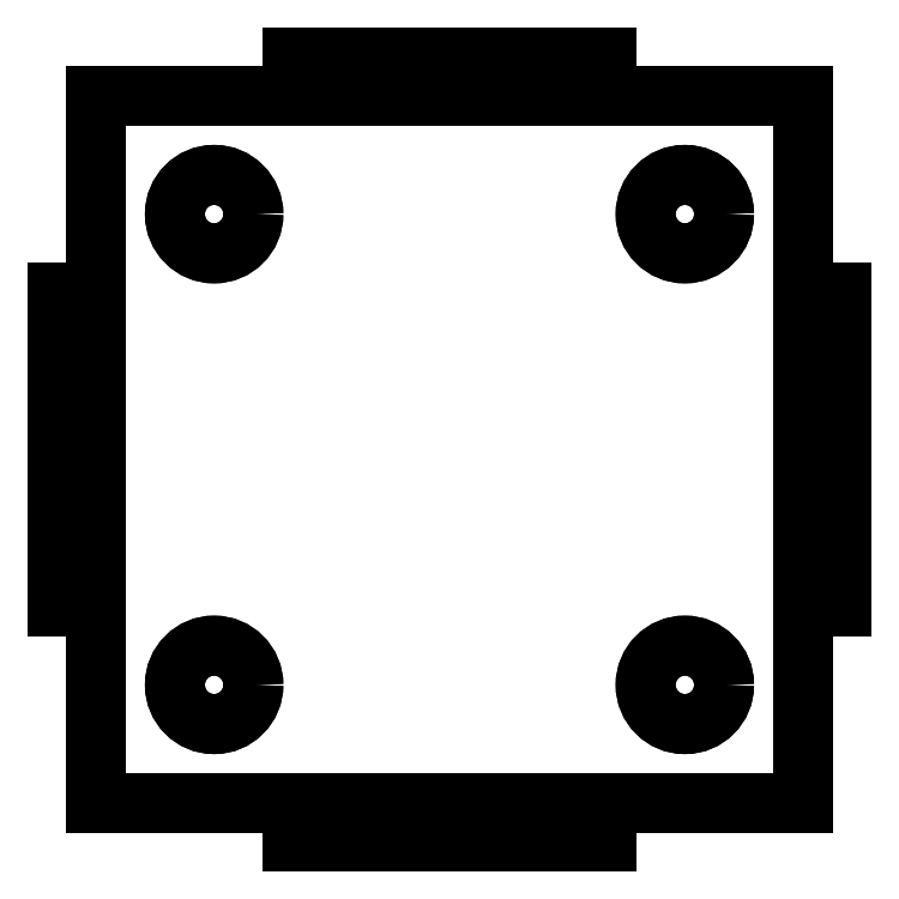
<metadata>
{"format":"dxf","ext":"dxf","renderer":"ezdxf+matplotlib","layout":"modelspace","background":"white","min_lineweight":24,"dpi":150}
</metadata>
<code>
0
SECTION
2
ENTITIES
0
INSERT
8
AME_FRZ
2
AME_NIL
10
0
20
0
30
0
0
INSERT
8
AME_FRZ
2
AME_SOL
10
0
20
0
30
0
0
INSERT
8
AME_FRZ
2
AME_NIL
10
0
20
0
30
0
0
INSERT
8
AME_FRZ
2
AME_NIL
10
3
20
3
30
0
0
INSERT
8
AME_FRZ
2
AME_NIL
10
15
20
3
30
0
0
INSERT
8
AME_FRZ
2
AME_NIL
10
3
20
15
30
0
0
INSERT
8
AME_FRZ
2
AME_NIL
10
15
20
15
30
0
0
INSERT
8
AME_FRZ
2
AME_NIL
10
0
20
0
30
0
0
INSERT
8
AME_FRZ
2
AME_NIL
10
0
20
0
30
0
0
INSERT
8
AME_FRZ
2
AME_NIL
10
0
20
0
30
0
0
INSERT
8
AME_FRZ
2
AME_NIL
10
1
20
1
30
0
0
INSERT
8
AME_FRZ
2
AME_NIL
10
6
20
19
30
1
0
INSERT
8
AME_FRZ
2
AME_NIL
10
19
20
6
30
1
0
INSERT
8
AME_FRZ
2
AME_NIL
10
0
20
6
30
1
0
INSERT
8
AME_FRZ
2
AME_NIL
10
6
20
0
30
1
0
INSERT
8
AME_FRZ
2
AME_NIL
10
0
20
0
30
0
0
INSERT
8
AME_FRZ
2
AME_NIL
10
0
20
0
30
0
0
INSERT
8
AME_FRZ
2
AME_NIL
10
0
20
0
30
0
0
INSERT
8
0
2
*U14
10
0
20
0
30
0
0
INSERT
8
AME_FRZ
2
AME_NIL
10
1
20
1
30
1
0
INSERT
8
AME_FRZ
2
AME_NIL
10
1
20
1
30
1
0
ENDSEC
0
EOF

</code>
